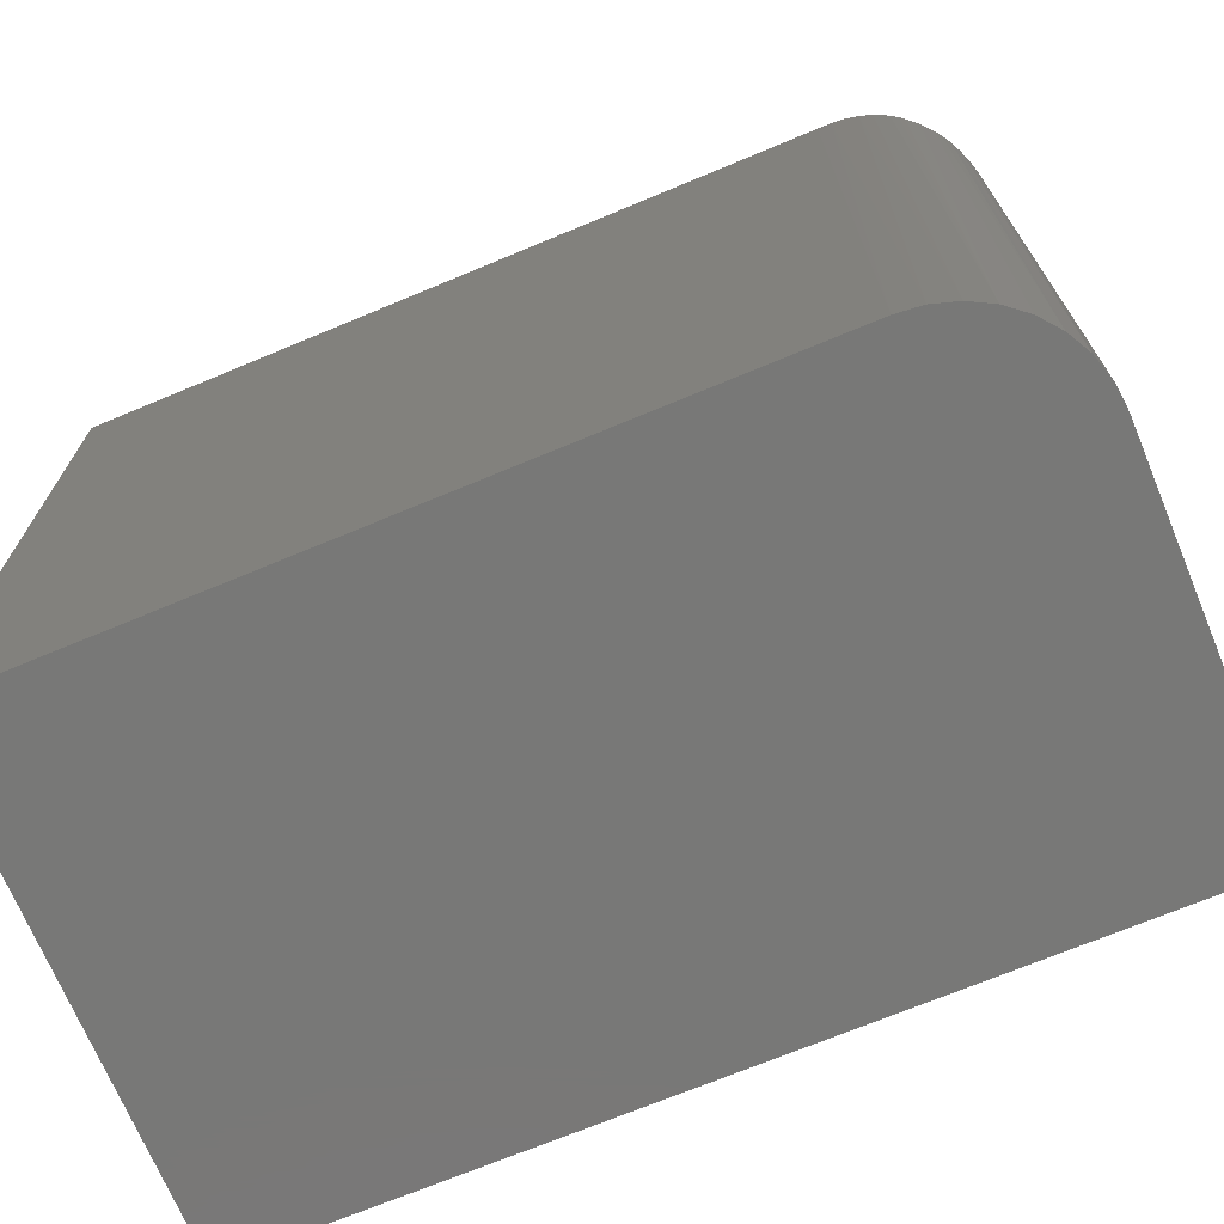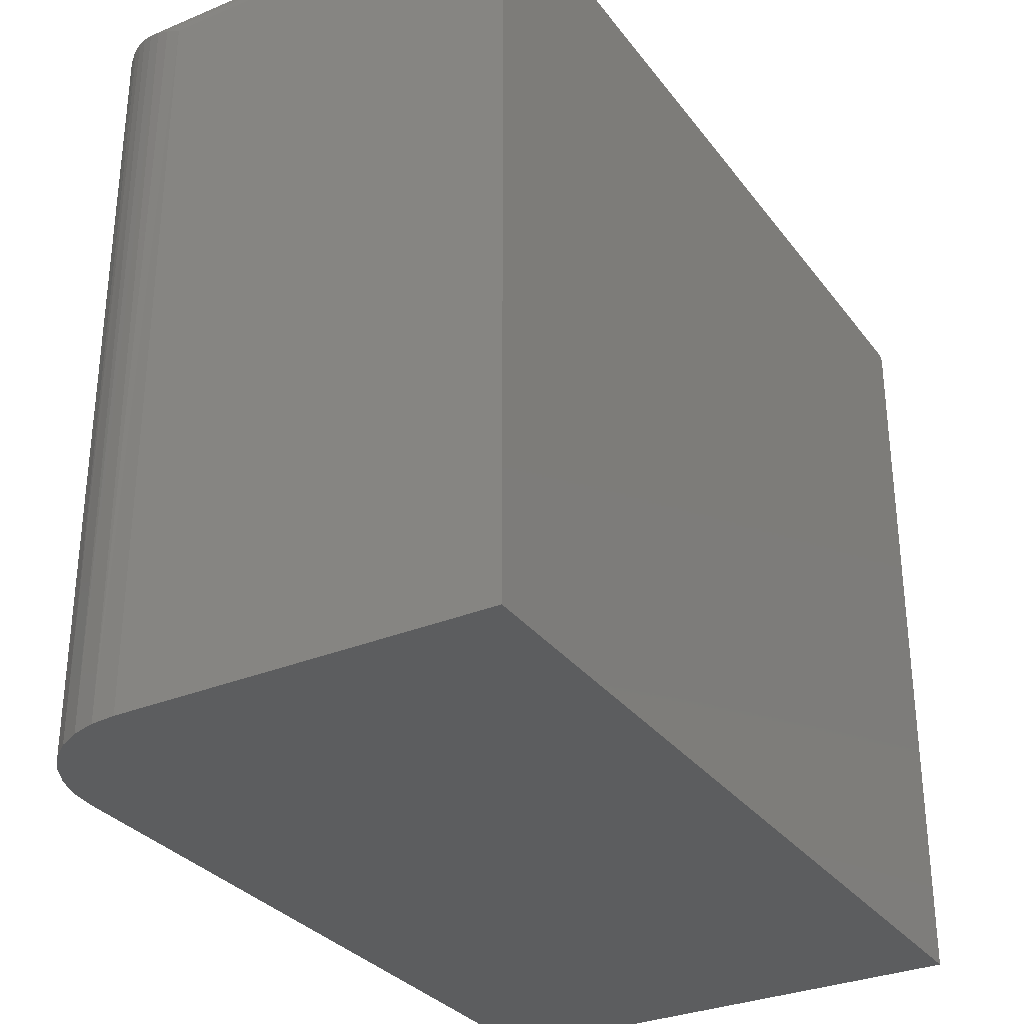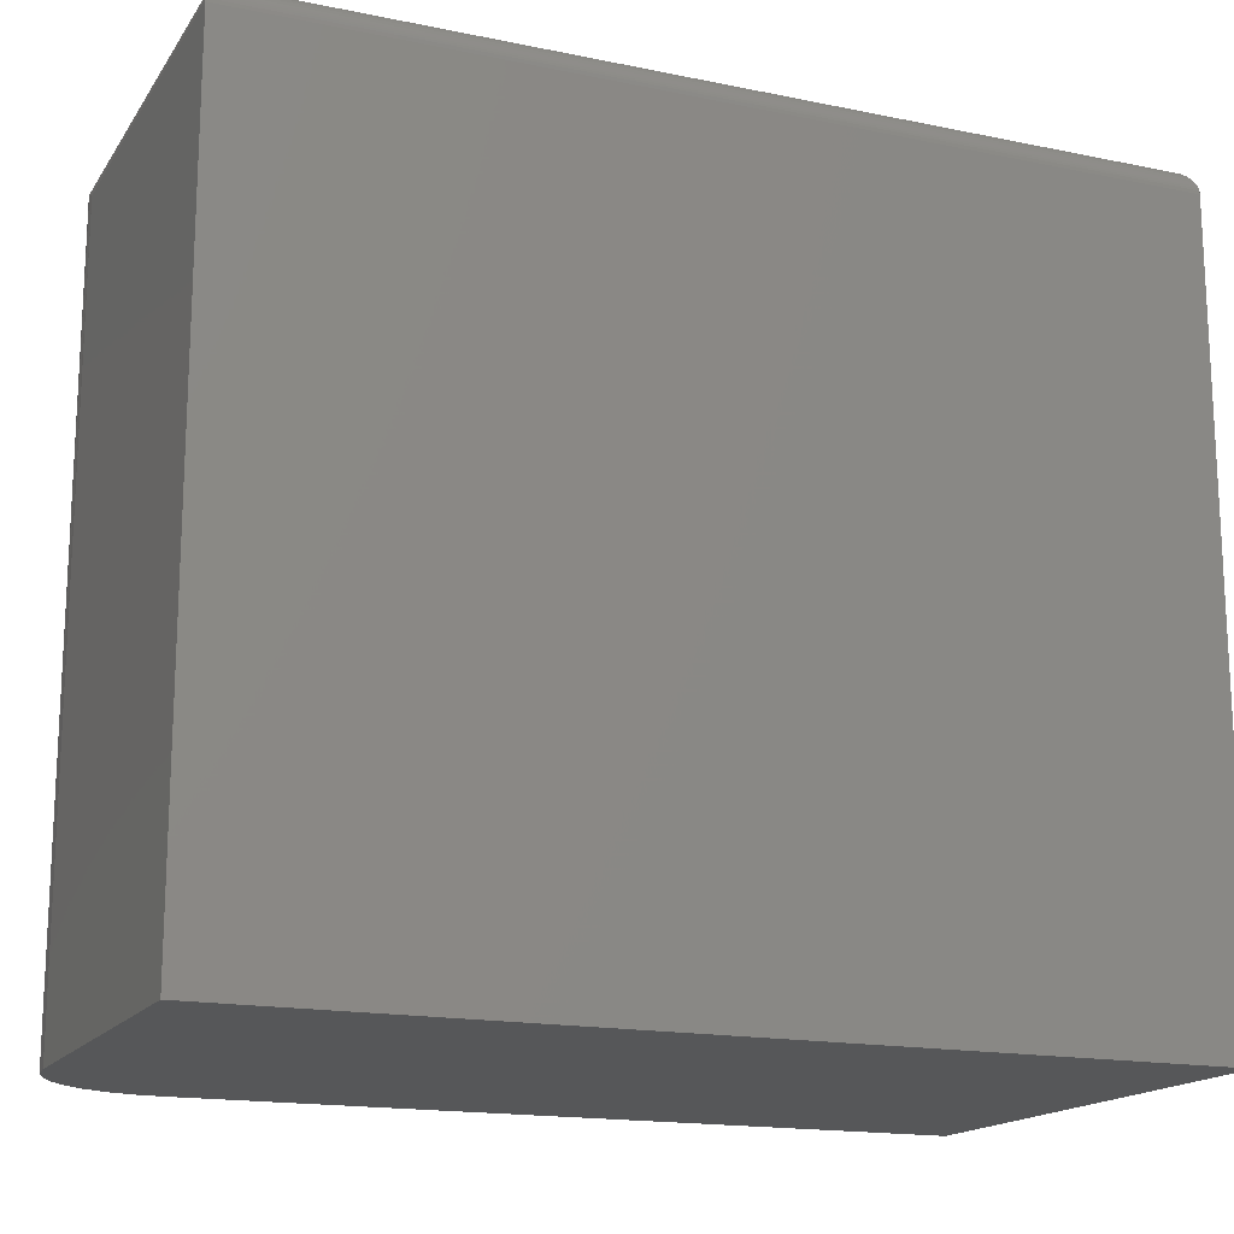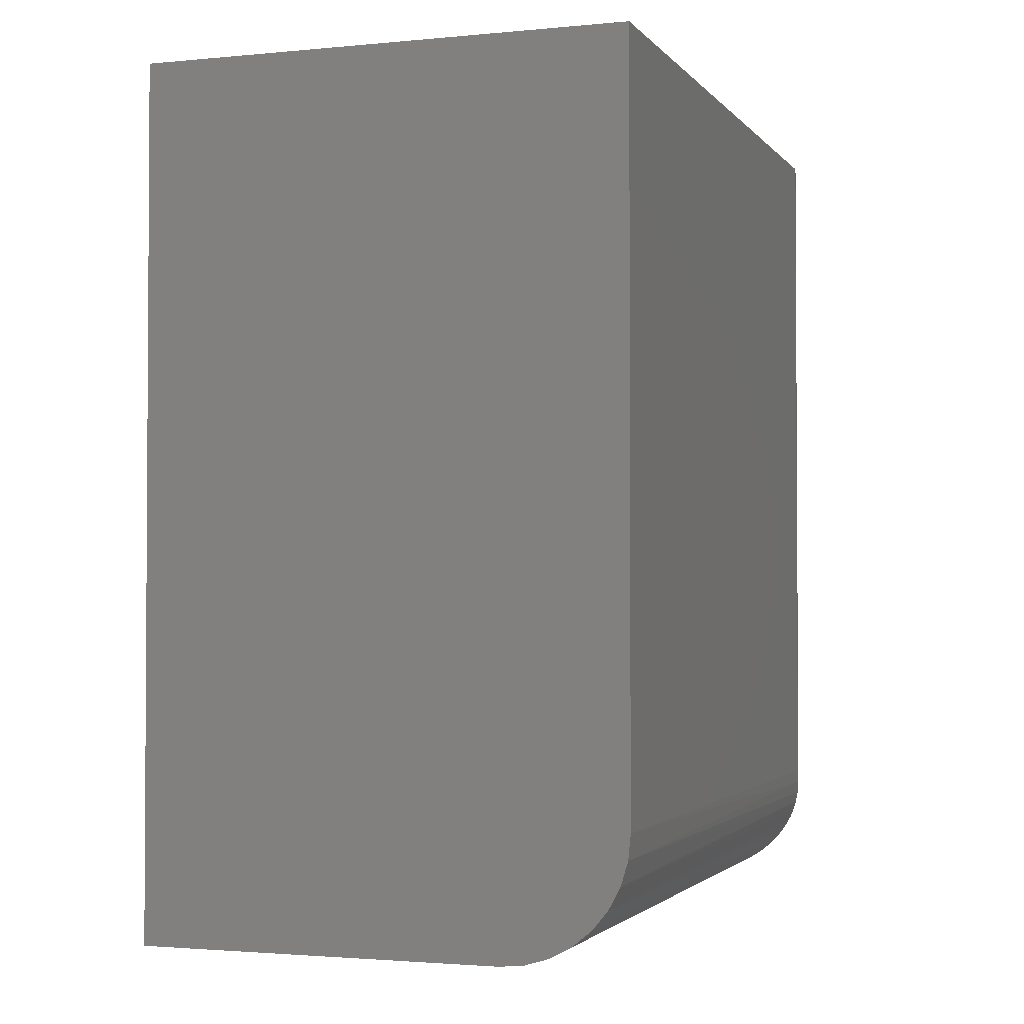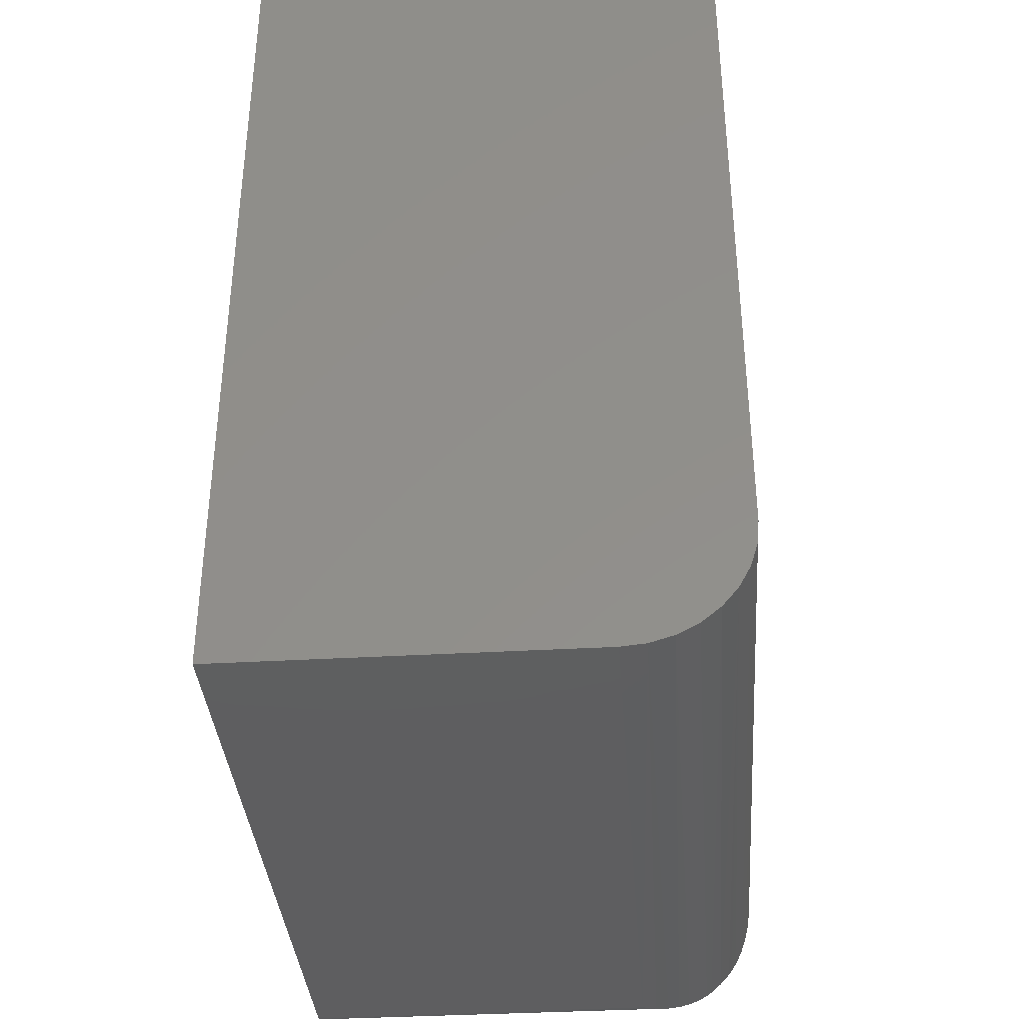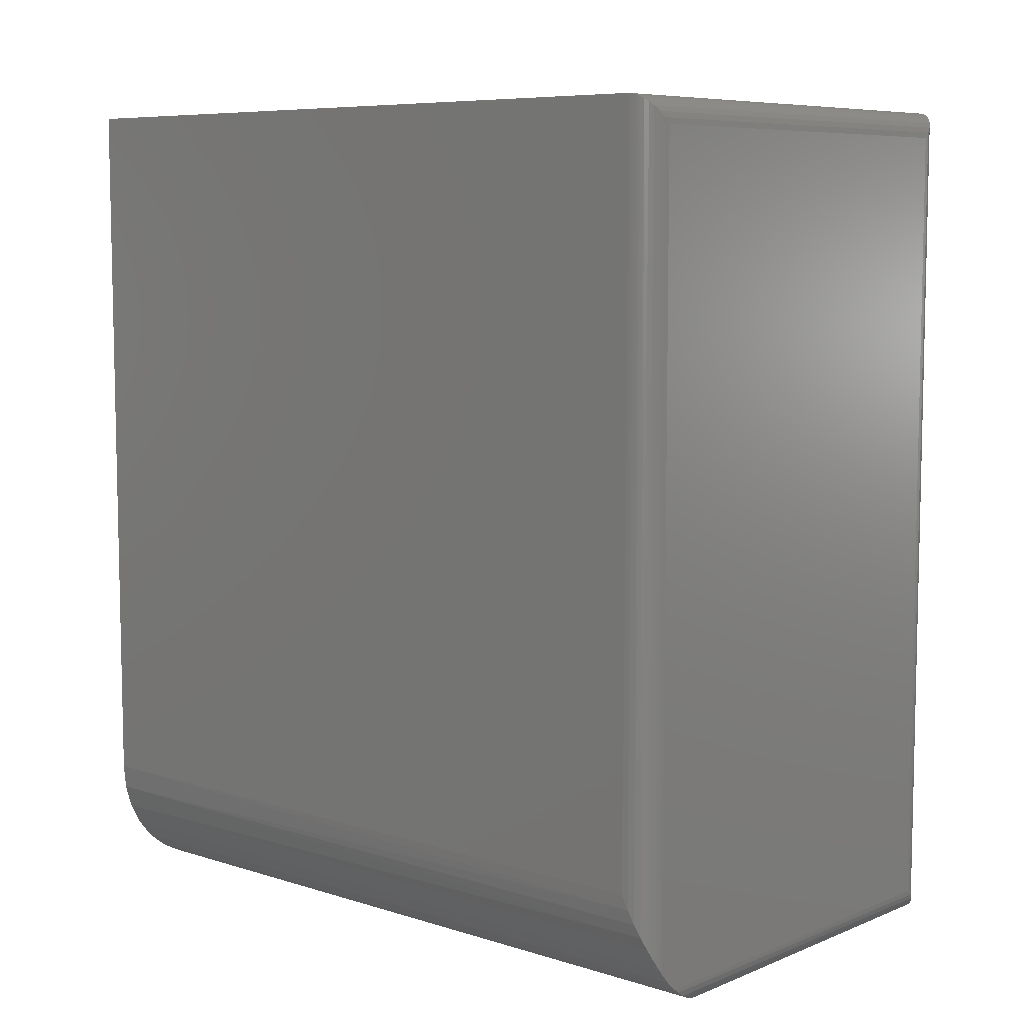
<metadata>
{"format":"stl","ext":"stl","renderer":"f3d","projection":"perspective","resolution":1024,"background":"white","views":[{"elev":-70.9,"azim":-67.4,"up":"+Z"},{"elev":-31.3,"azim":30.5,"up":"+Z"},{"elev":-16.6,"azim":67.2,"up":"+Z"},{"elev":-2.1,"azim":-160.9,"up":"+Y"},{"elev":-36.6,"azim":-175.7,"up":"+Y"},{"elev":7.5,"azim":-48.4,"up":"+Y"}]}
</metadata>
<code>
# stl→obj: 66 verts, 128 faces
v 0.02344 -0.02344 0.6641
v 0.02037 -0.7042 0.6639
v 0.02344 -0.7083 0.6641
v 0.01858 -0.01858 0.6636
v 3.923e-17 -0.6406 0.6406
v 0.0001798 -0.0001798 0.6435
v 3.923e-17 0 0.6406
v 0.00156 -0.00156 0.649
v 0.002583 -0.6643 0.6513
v 0.002303 -0.002303 0.6508
v 0.004216 -0.004216 0.654
v 0.005512 -0.6749 0.6557
v 0.006629 -0.006629 0.657
v 0.009606 -0.6854 0.6595
v 0.009469 -0.009469 0.6594
v 0.01274 -0.6918 0.6615
v 0.0139 -0.0139 0.662
v 0.01633 -0.6981 0.663
v 0.0006432 -0.6525 0.6461
v 0.0009455 -0.0009455 0.6472
v 0.0004912 -0.0004912 0.6454
v 0.403 -0.7266 0.6641
v 0.04649 -0.7301 0.6638
v 0.4078 -0.7314 0.6636
v 0.04172 -0.7266 0.6641
v 0.05491 -0.7355 0.6623
v 0.4125 -0.7361 0.662
v 0.06364 -0.74 0.6598
v 0.4169 -0.7405 0.6594
v 0.07406 -0.7441 0.6561
v 0.4198 -0.7434 0.657
v 0.4222 -0.7458 0.654
v 0.0846 -0.7472 0.6518
v 0.4241 -0.7477 0.6508
v 0.1094 -0.75 0.6406
v 0.4264 -0.75 0.6406
v 0.4262 -0.7498 0.6435
v 0.09621 -0.7492 0.6467
v 0.4259 -0.7495 0.6454
v 0.4255 -0.7491 0.6472
v 0.4248 -0.7484 0.649
v 0.1094 -0.75 -6.697e-18
v 0.4264 -0.75 -2.611e-17
v 0 0 0
v 0 -0.6406 0
v 0.403 -0.02344 0.6641
v 0.03204 -0.718 0.6641
v 0.08804 -0.7479 -5.391e-18
v 0.06752 -0.7417 -4.134e-18
v 0.04861 -0.7316 -2.976e-18
v 0.03204 -0.718 -1.962e-18
v 0.01843 -0.7014 -1.129e-18
v 0.008326 -0.6825 -5.098e-19
v 0.002102 -0.662 -1.287e-19
v 0.4264 0 -2.611e-17
v 0.4264 0 0.6406
v 0.4078 -0.01858 0.6636
v 0.4125 -0.0139 0.662
v 0.4169 -0.009469 0.6594
v 0.4198 -0.006629 0.657
v 0.4222 -0.004216 0.654
v 0.4262 -0.0001798 0.6435
v 0.4259 -0.0004912 0.6454
v 0.4255 -0.0009455 0.6472
v 0.4248 -0.00156 0.649
v 0.4241 -0.002303 0.6508
f 1 2 3
f 1 4 2
f 5 6 7
f 8 9 10
f 11 10 9
f 9 12 11
f 11 12 13
f 13 12 14
f 13 14 15
f 15 14 16
f 15 16 17
f 17 16 18
f 17 18 4
f 18 2 4
f 19 9 8
f 19 8 20
f 19 20 21
f 19 21 6
f 19 6 5
f 22 23 24
f 22 25 23
f 24 23 26
f 24 26 27
f 27 26 28
f 27 28 29
f 29 28 30
f 30 31 29
f 32 31 30
f 30 33 32
f 32 33 34
f 35 36 37
f 38 35 37
f 38 37 39
f 38 39 40
f 38 40 41
f 38 41 34
f 38 34 33
f 42 43 35
f 35 43 36
f 7 44 5
f 5 44 45
f 22 46 1
f 22 1 3
f 22 3 47
f 22 47 25
f 43 42 48
f 43 48 49
f 43 49 50
f 43 50 51
f 43 51 52
f 43 52 53
f 43 53 54
f 43 54 45
f 43 45 44
f 43 44 55
f 52 51 47
f 52 47 3
f 52 3 2
f 52 2 18
f 52 18 16
f 52 16 14
f 52 14 53
f 51 50 23
f 51 23 25
f 51 25 47
f 50 49 28
f 50 28 26
f 50 26 23
f 5 45 19
f 19 45 54
f 19 54 9
f 9 54 12
f 12 54 53
f 12 53 14
f 48 33 49
f 49 33 30
f 49 30 28
f 42 35 48
f 48 35 38
f 48 38 33
f 44 7 55
f 55 7 56
f 55 56 43
f 43 56 36
f 46 24 57
f 46 22 24
f 57 24 27
f 57 27 58
f 58 27 29
f 58 29 59
f 59 29 31
f 59 31 60
f 60 31 32
f 60 32 61
f 61 32 34
f 36 56 37
f 37 56 62
f 37 62 39
f 39 62 63
f 39 63 40
f 40 63 64
f 40 64 41
f 41 64 65
f 41 65 34
f 34 65 66
f 34 66 61
f 1 57 4
f 1 46 57
f 66 11 61
f 61 11 13
f 61 13 60
f 60 13 15
f 60 15 59
f 59 15 17
f 59 17 58
f 58 17 4
f 58 4 57
f 56 7 62
f 62 7 6
f 62 6 63
f 63 6 21
f 63 21 64
f 64 21 20
f 64 20 65
f 65 20 8
f 65 8 66
f 66 8 10
f 66 10 11

</code>
